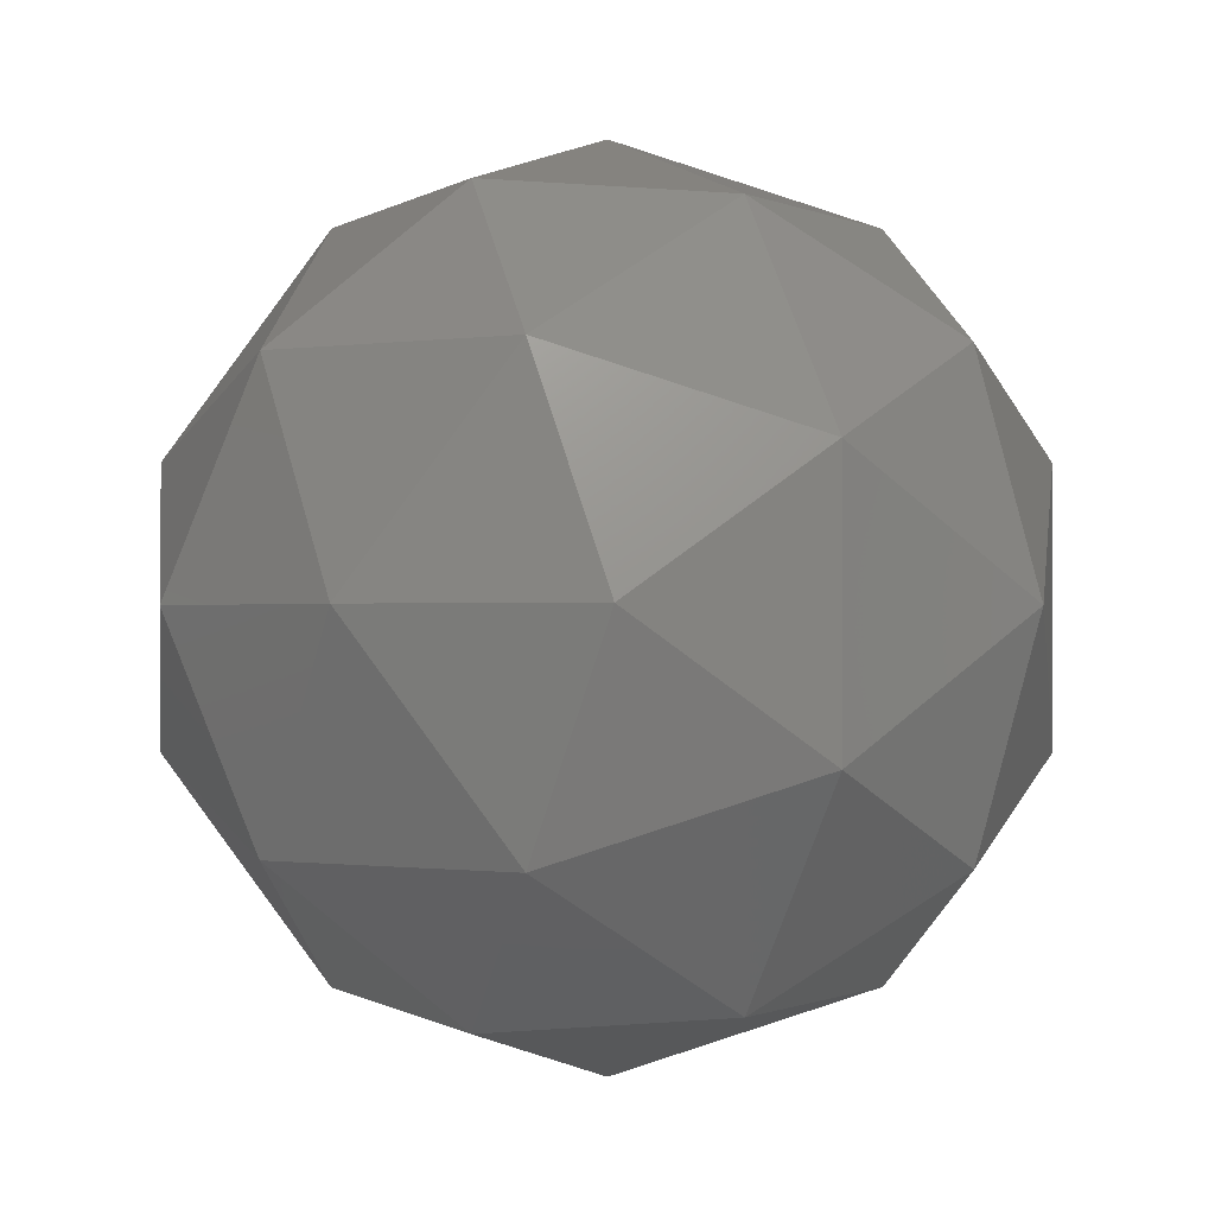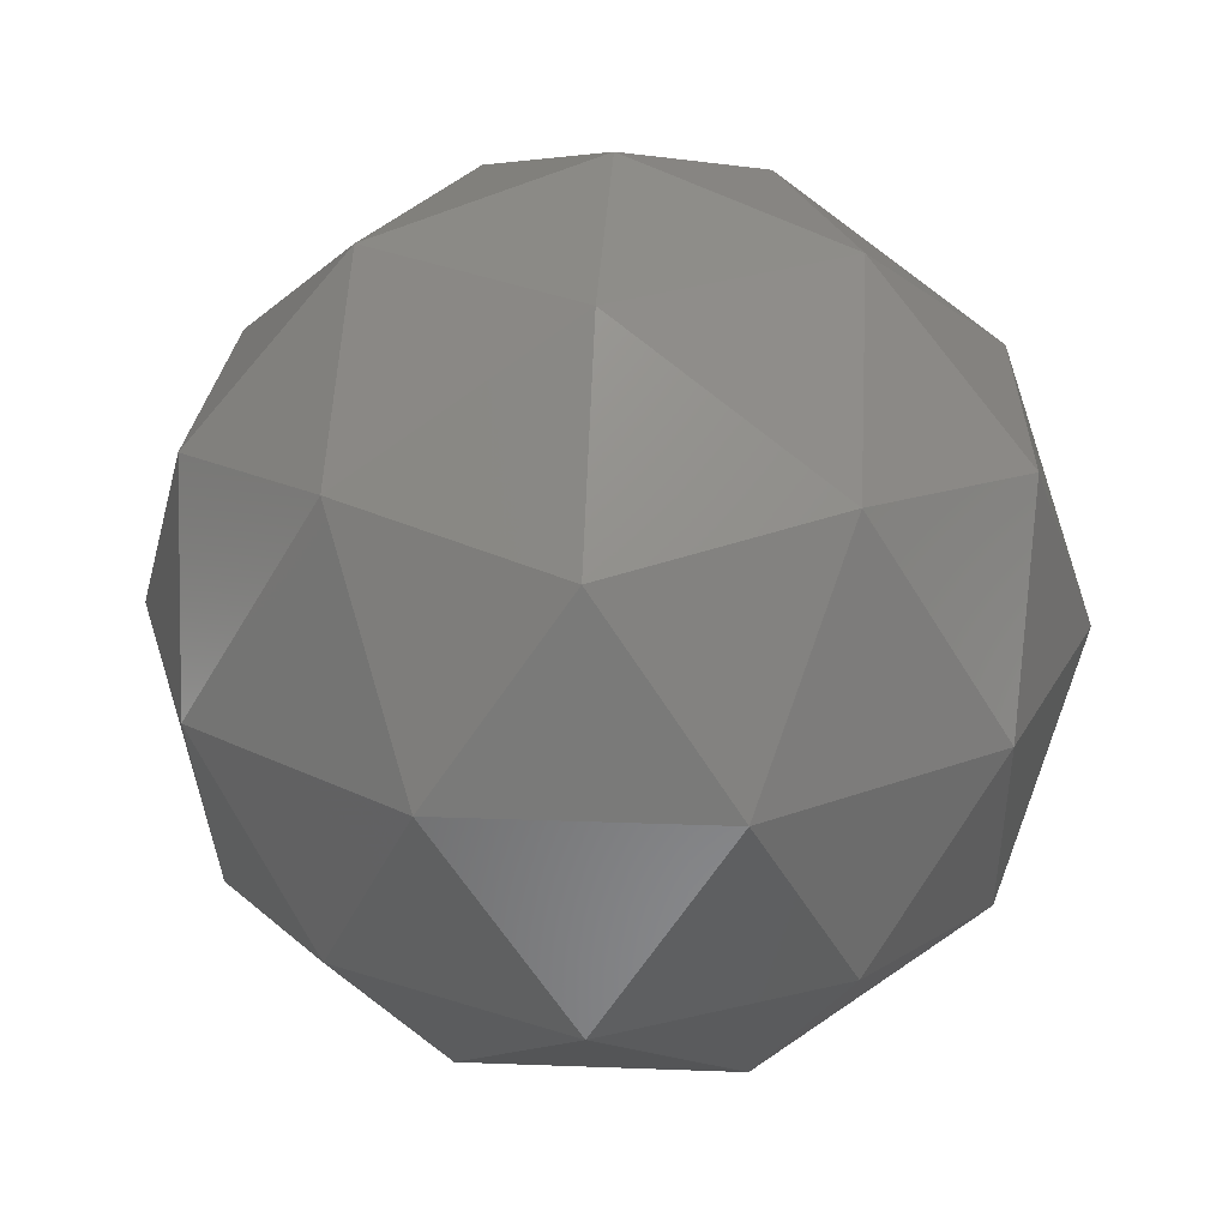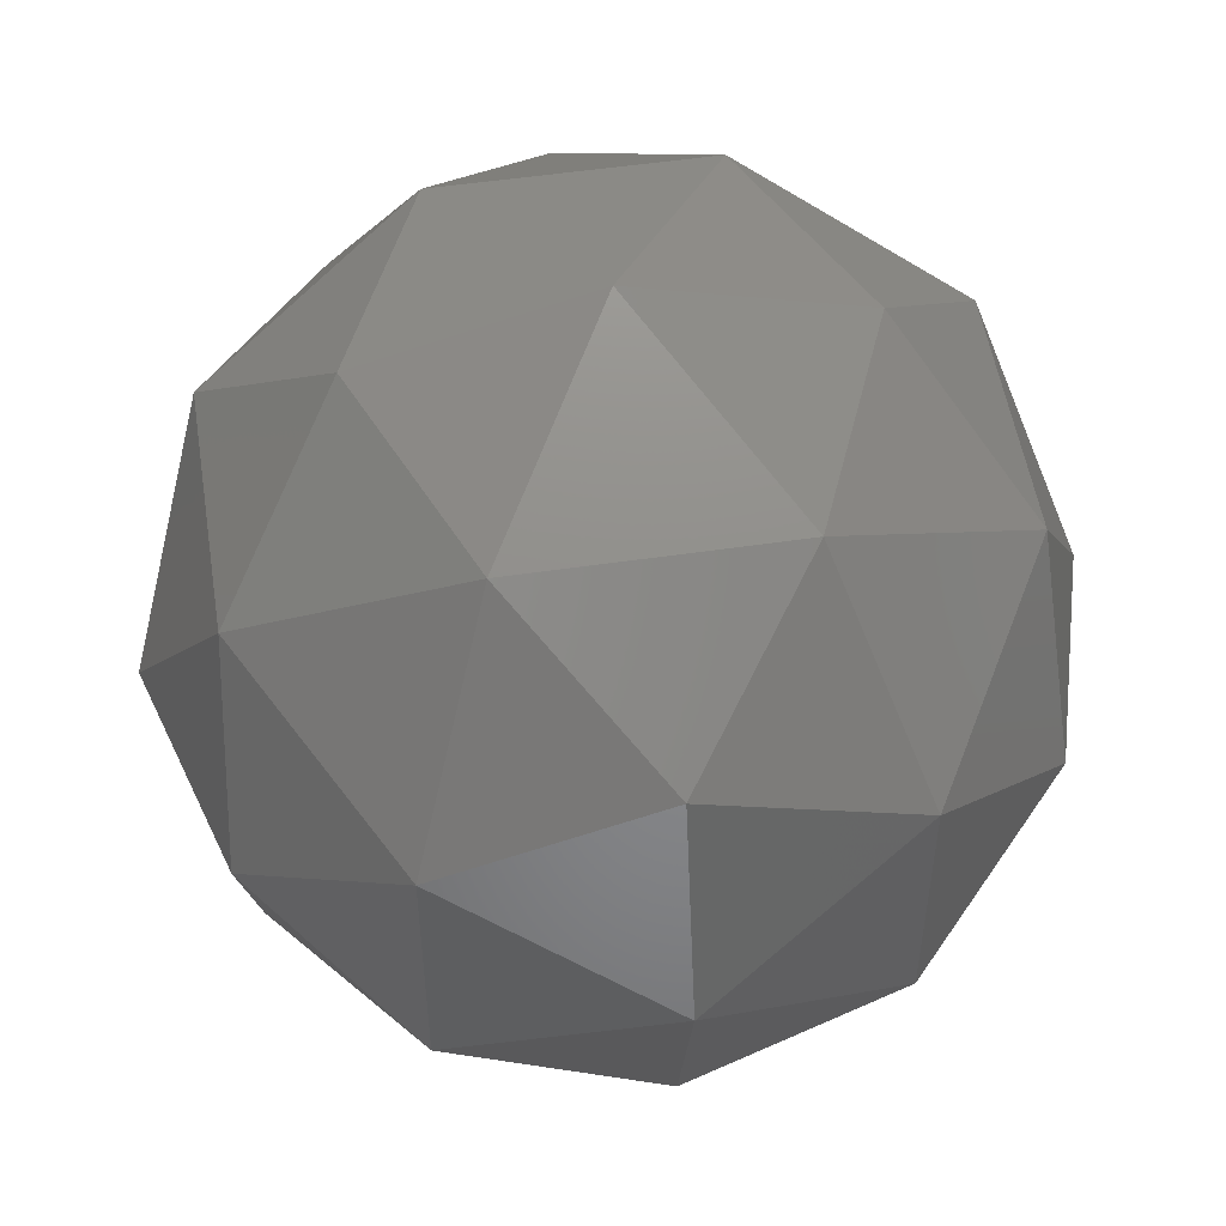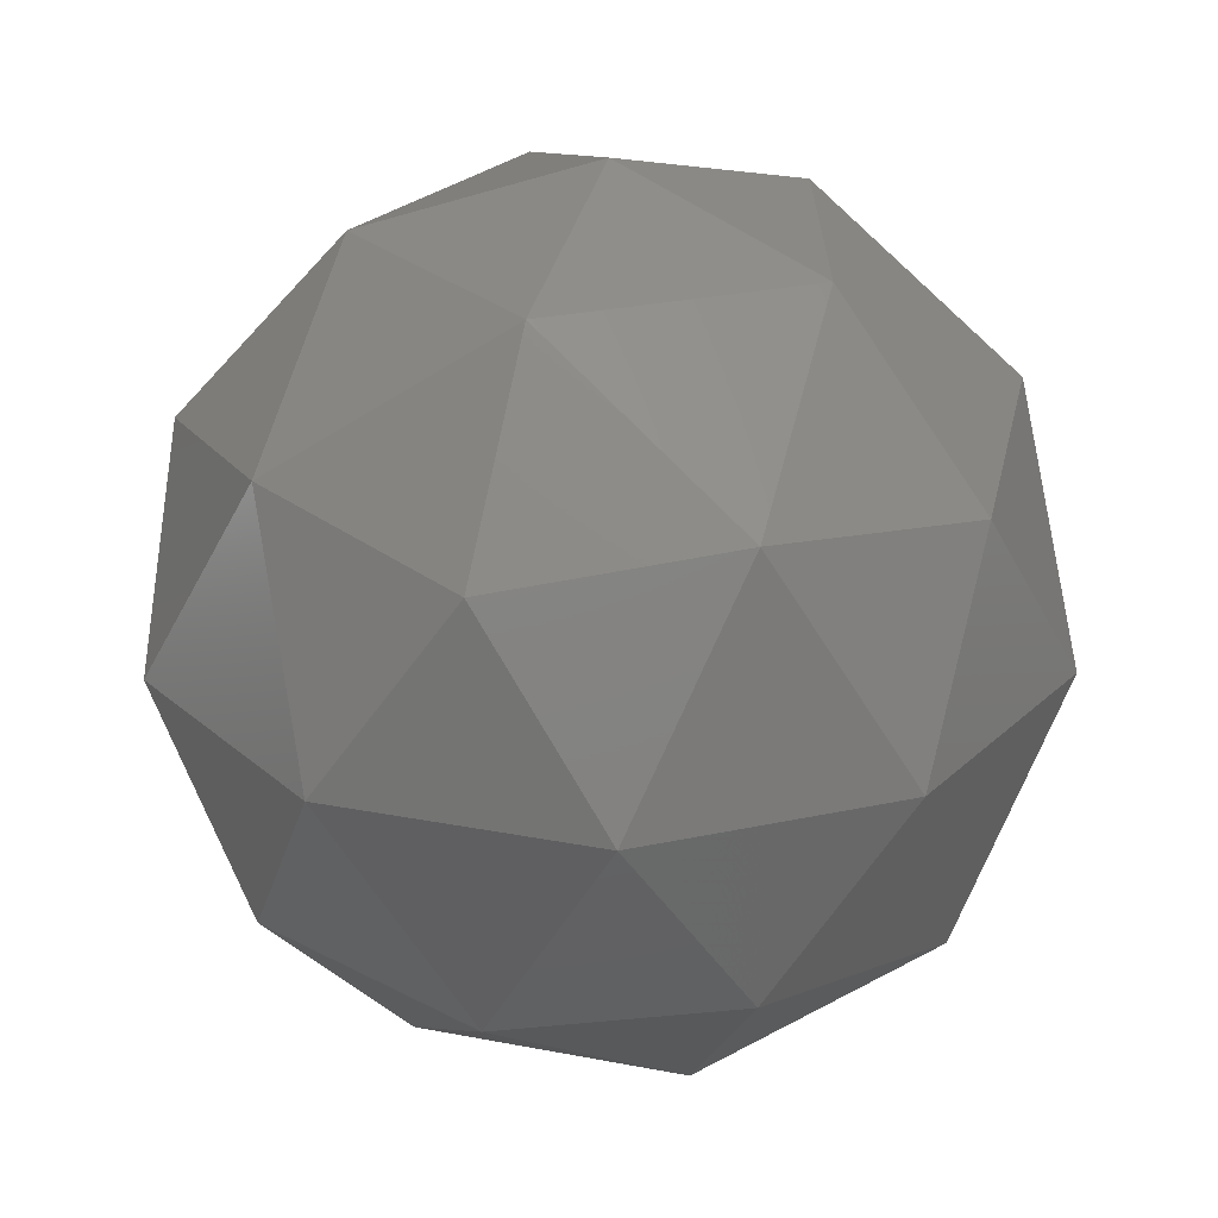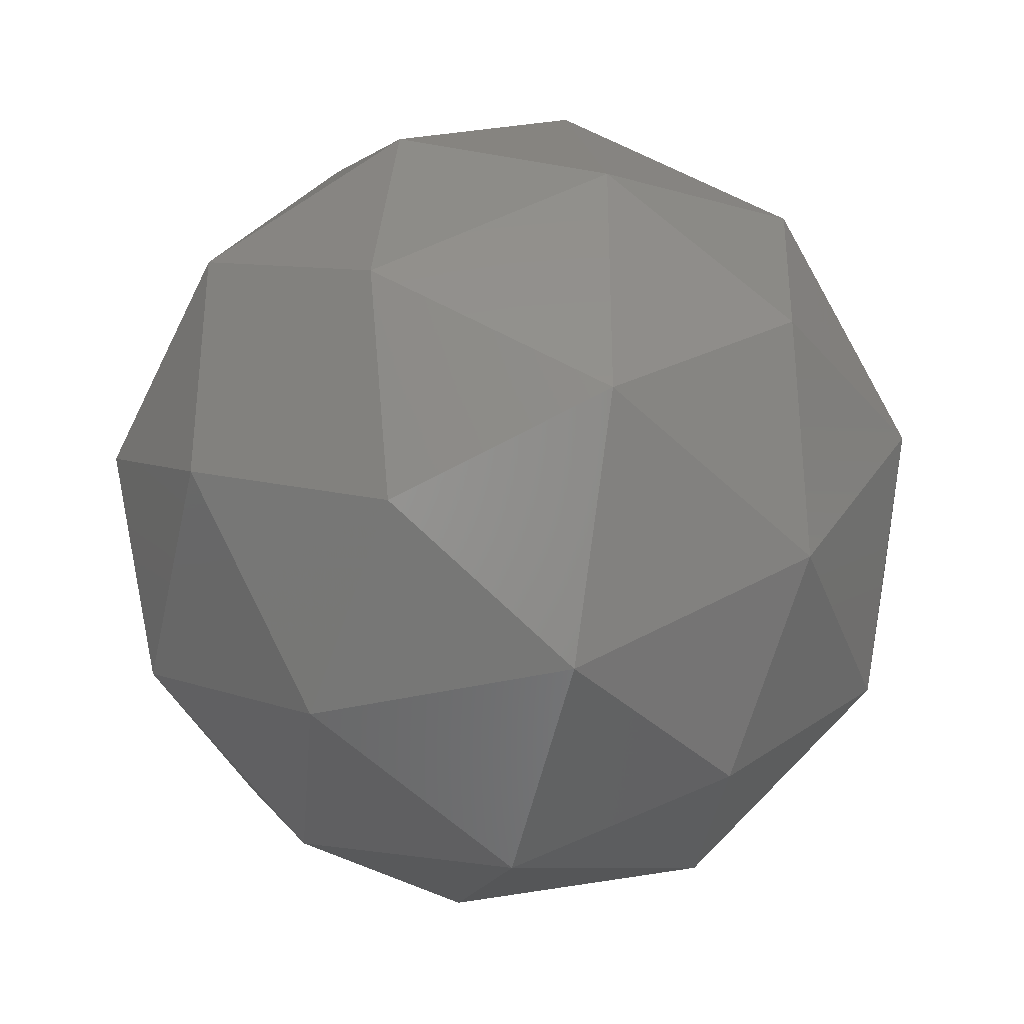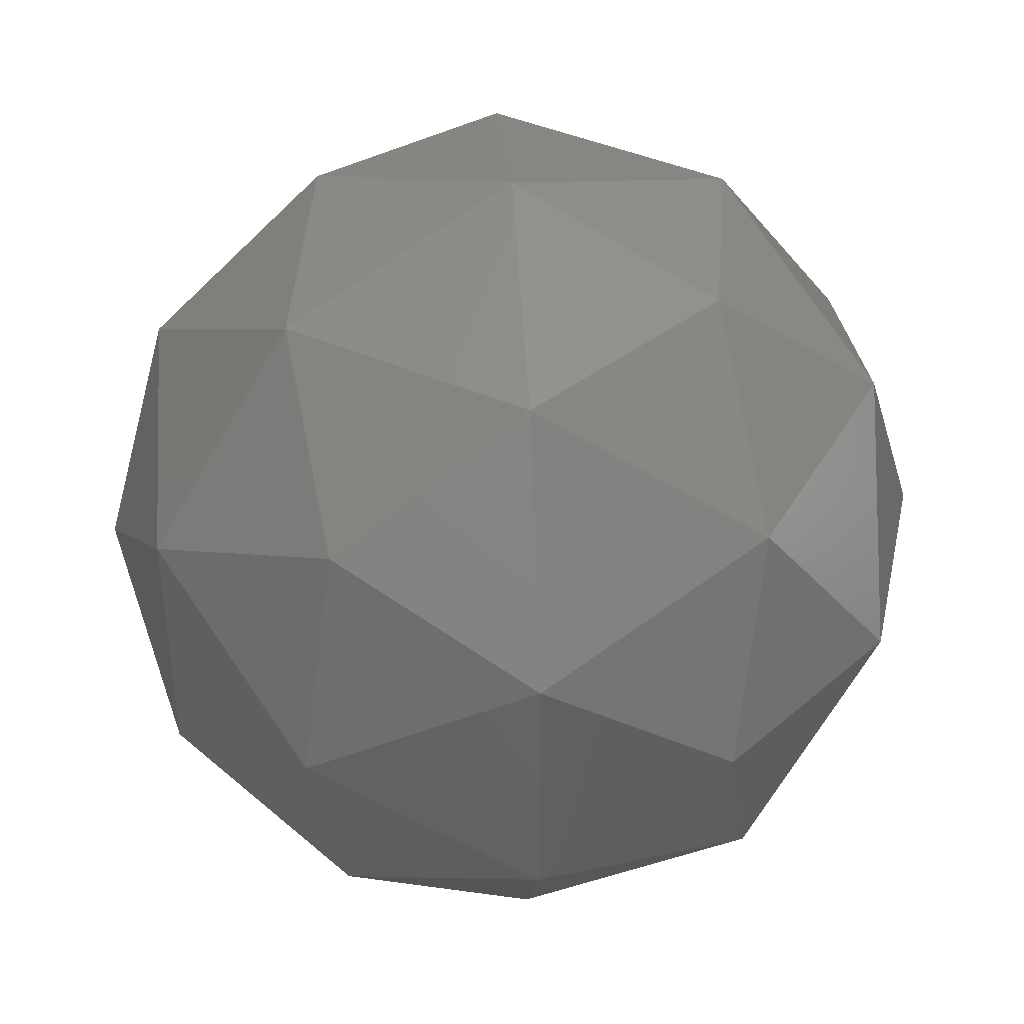
<metadata>
{"format":"stl","ext":"stl","renderer":"f3d","projection":"perspective","resolution":1024,"background":"white","views":[{"elev":-0.5,"azim":-117.3,"up":"+Y"},{"elev":23.6,"azim":21.7,"up":"+Z"},{"elev":52.5,"azim":-67.3,"up":"+Y"},{"elev":26.4,"azim":-36.9,"up":"+Z"},{"elev":-34.6,"azim":-39.9,"up":"+Y"},{"elev":41.4,"azim":-30.3,"up":"+Y"}]}
</metadata>
<code>
# stl→obj: 42 verts, 80 faces
v 0 0 -1
v 0.4253 -0.309 -0.8507
v -0.1625 -0.5 -0.8507
v 0.7236 -0.5257 -0.4472
v 0.8506 0 -0.5257
v -0.5257 0 -0.8507
v -0.1625 0.5 -0.8507
v 0.4253 0.309 -0.8507
v 0.9511 -0.309 0
v -0.2764 -0.8506 -0.4472
v 0.2629 -0.809 -0.5257
v 0 -1 0
v -0.8944 0 -0.4472
v -0.6882 -0.5 -0.5257
v -0.9511 -0.309 0
v -0.2764 0.8506 -0.4472
v -0.6882 0.5 -0.5257
v -0.5878 0.809 0
v 0.7236 0.5257 -0.4472
v 0.2629 0.809 -0.5257
v 0.5878 0.809 0
v 0.5878 -0.809 0
v -0.5878 -0.809 0
v -0.9511 0.309 0
v 0 1 0
v 0.9511 0.309 0
v 0.2764 -0.8506 0.4472
v 0.6882 -0.5 0.5257
v 0.1625 -0.5 0.8507
v -0.7236 -0.5257 0.4472
v -0.2629 -0.809 0.5257
v -0.4253 -0.309 0.8507
v -0.7236 0.5257 0.4472
v -0.8506 0 0.5257
v -0.4253 0.309 0.8507
v 0.2764 0.8506 0.4472
v -0.2629 0.809 0.5257
v 0.1625 0.5 0.8507
v 0.8944 0 0.4472
v 0.6882 0.5 0.5257
v 0.5257 0 0.8507
v 0 0 1
f 1 2 3
f 4 2 5
f 1 3 6
f 1 6 7
f 1 7 8
f 4 5 9
f 10 11 12
f 13 14 15
f 16 17 18
f 19 20 21
f 4 9 22
f 10 12 23
f 13 15 24
f 16 18 25
f 19 21 26
f 27 28 29
f 30 31 32
f 33 34 35
f 36 37 38
f 39 40 41
f 41 38 42
f 41 40 38
f 40 36 38
f 38 35 42
f 38 37 35
f 37 33 35
f 35 32 42
f 35 34 32
f 34 30 32
f 32 29 42
f 32 31 29
f 31 27 29
f 29 41 42
f 29 28 41
f 28 39 41
f 26 40 39
f 26 21 40
f 21 36 40
f 25 37 36
f 25 18 37
f 18 33 37
f 24 34 33
f 24 15 34
f 15 30 34
f 23 31 30
f 23 12 31
f 12 27 31
f 22 28 27
f 22 9 28
f 9 39 28
f 21 25 36
f 21 20 25
f 20 16 25
f 18 24 33
f 18 17 24
f 17 13 24
f 15 23 30
f 15 14 23
f 14 10 23
f 12 22 27
f 12 11 22
f 11 4 22
f 9 26 39
f 9 5 26
f 5 19 26
f 8 20 19
f 8 7 20
f 7 16 20
f 7 17 16
f 7 6 17
f 6 13 17
f 6 14 13
f 6 3 14
f 3 10 14
f 5 8 19
f 5 2 8
f 2 1 8
f 3 11 10
f 3 2 11
f 2 4 11

</code>
